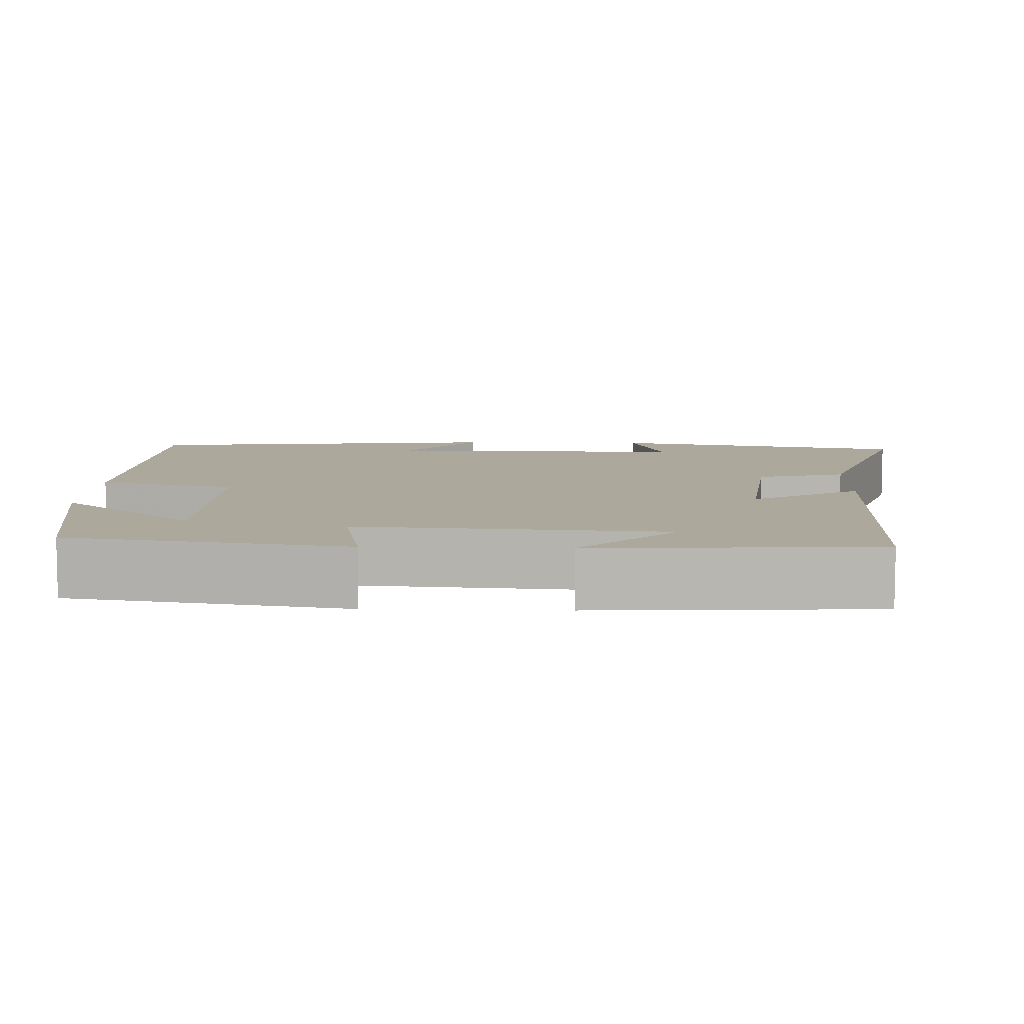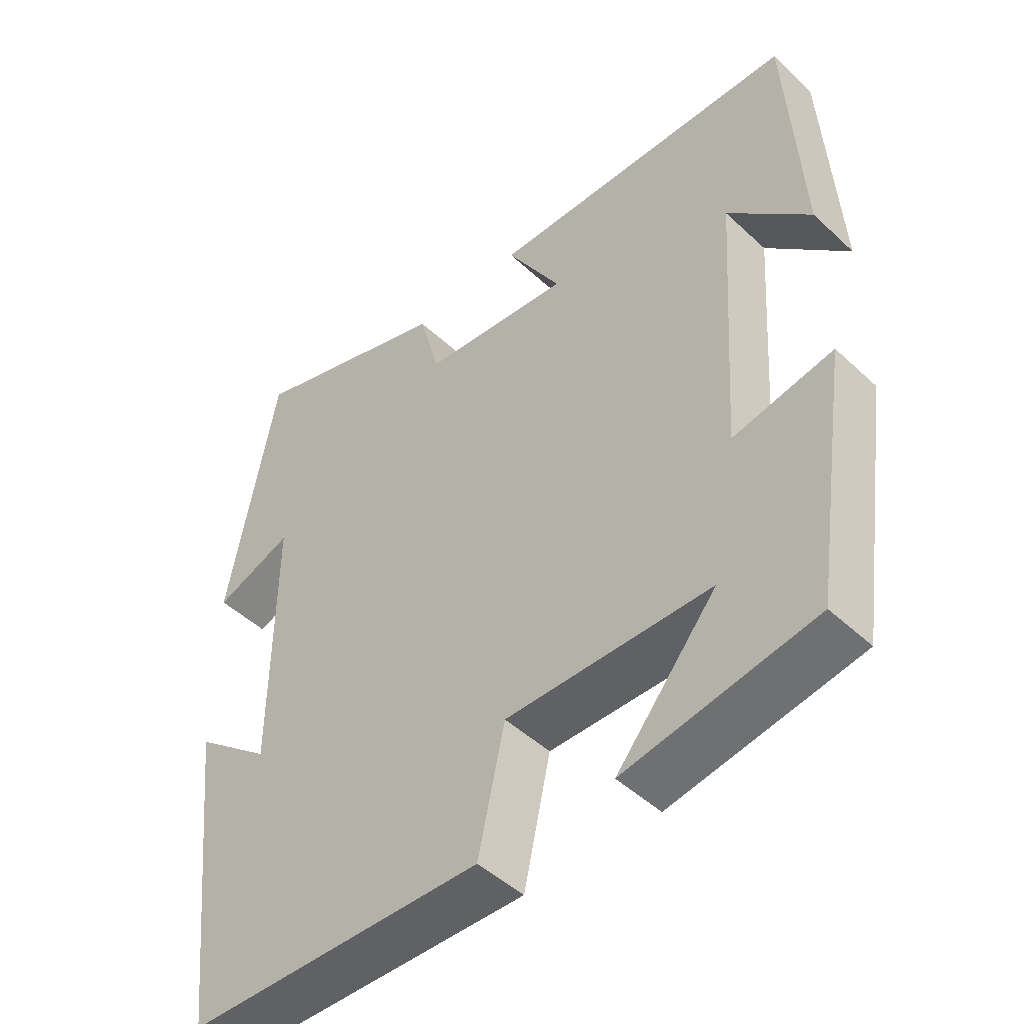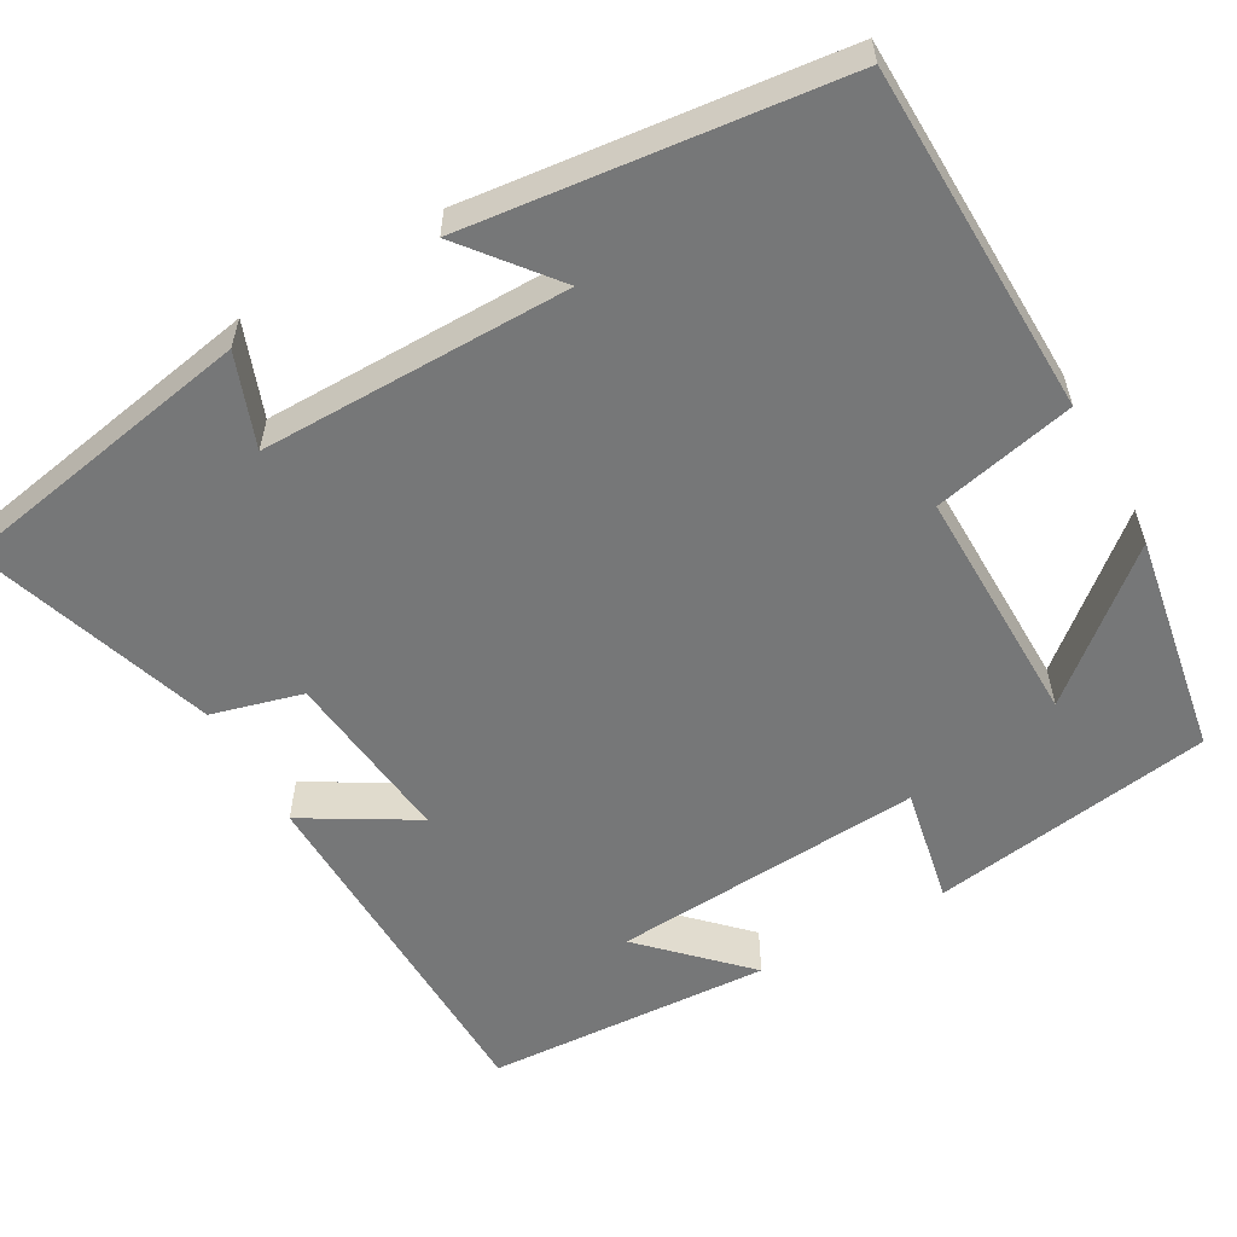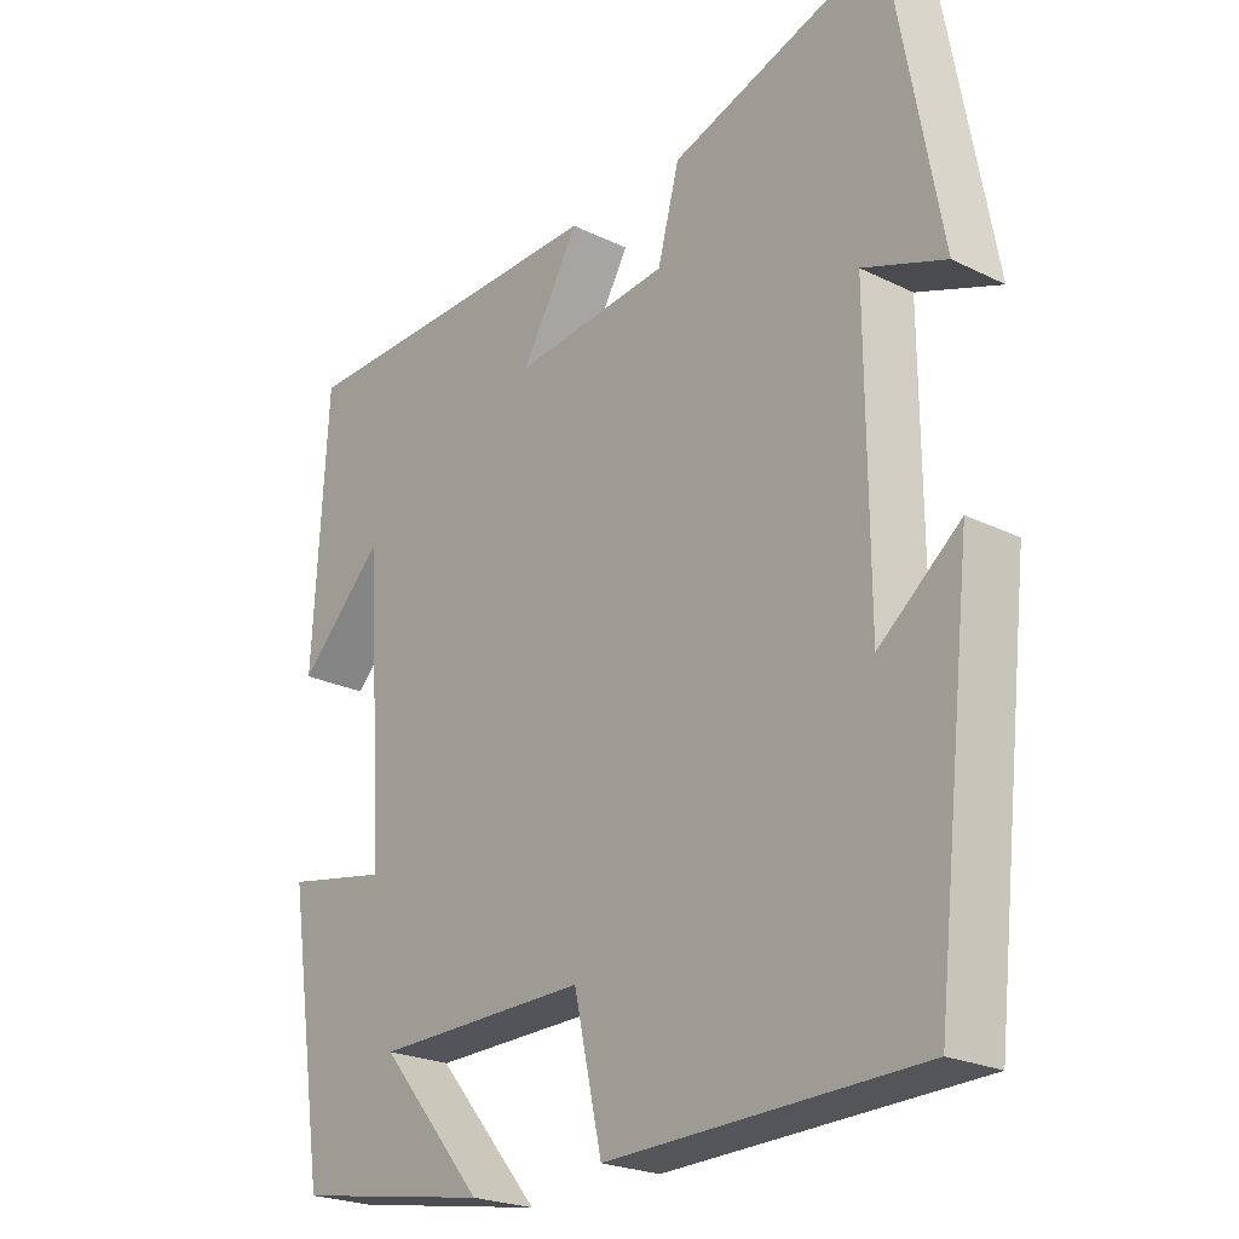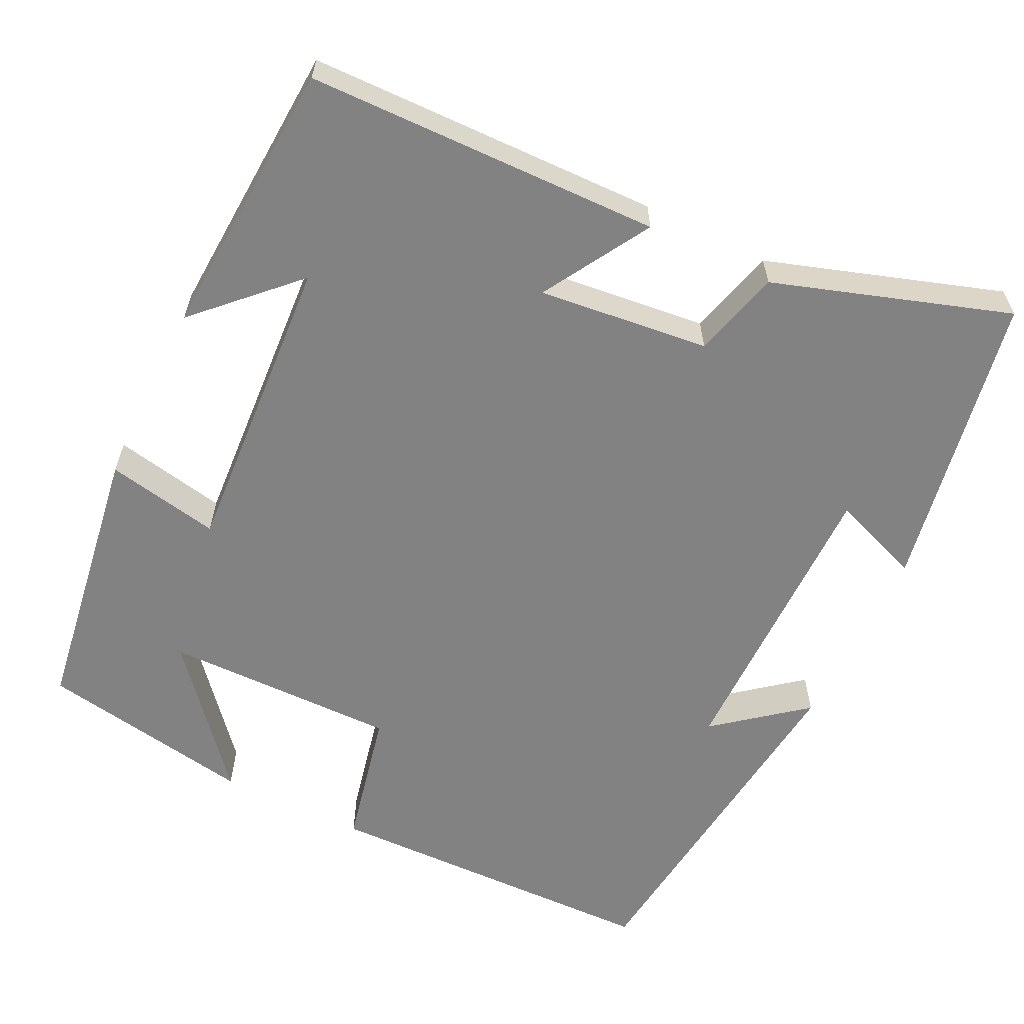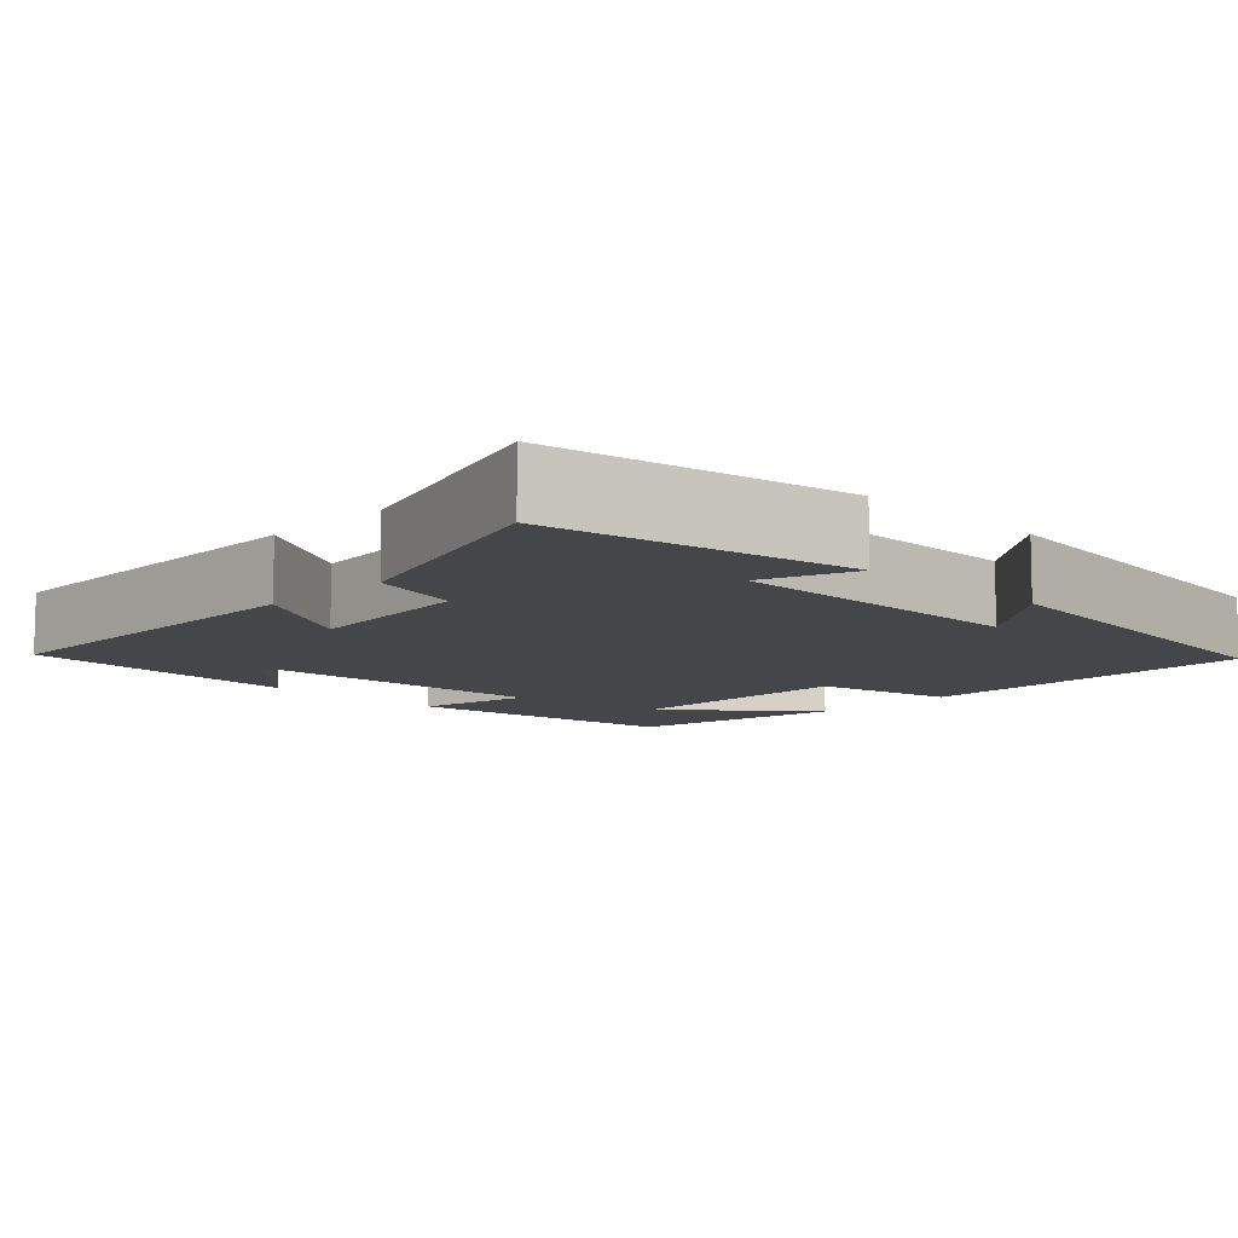
<metadata>
{"format":"obj","ext":"obj","renderer":"f3d","projection":"perspective","resolution":1024,"background":"white","views":[{"elev":8.5,"azim":-88.0,"up":"+Y"},{"elev":-47.6,"azim":-136.3,"up":"+Z"},{"elev":-57.0,"azim":119.5,"up":"+Y"},{"elev":-23.3,"azim":50.3,"up":"+Z"},{"elev":-60.9,"azim":-26.1,"up":"+Y"},{"elev":-9.6,"azim":45.2,"up":"+Y"}]}
</metadata>
<code>
v -0.447 0.07 -0.453
v -0.5 0.07 -0.104
v -0.356 0.07 -0.132
v -0.382 0.07 0.254
v -0.5 0.07 0.136
v -0.48 0.07 0.49
v -0.032 0.07 0.5
v -0.112 0.07 0.364
v 0.104 0.07 0.388
v 0.134 0.07 0.5
v 0.431 0.07 0.598
v 0.5 0.07 0.22
v 0.386 0.07 0.262
v 0.388 0.07 -0.12
v 0.5 0.07 -0.03
v 0.448 0.07 -0.489
v 0.016 0.07 -0.5
v -0.023 0.07 -0.325
v -0.319 0.07 -0.329
v -0.174 0.07 -0.5
v -0.447 0 -0.453
v -0.5 0 -0.104
v -0.356 0 -0.132
v -0.382 0 0.254
v -0.5 0 0.136
v -0.48 0 0.49
v -0.032 0 0.5
v -0.112 0 0.364
v 0.104 0 0.388
v 0.134 0 0.5
v 0.431 0 0.598
v 0.5 0 0.22
v 0.386 0 0.262
v 0.388 0 -0.12
v 0.5 0 -0.03
v 0.448 0 -0.489
v 0.016 0 -0.5
v -0.023 0 -0.325
v -0.319 0 -0.329
v -0.174 0 -0.5
f 19 20 1
f 16 17 18
f 14 15 16
f 14 16 18
f 13 14 18 19
f 9 10 11 12
f 9 12 13
f 8 9 13 19
f 6 7 8
f 4 5 6
f 4 6 8
f 3 4 8 19
f 1 2 3 19
f 21 40 39
f 38 37 36
f 36 35 34
f 38 36 34
f 39 38 34 33
f 32 31 30 29
f 33 32 29
f 39 33 29 28
f 28 27 26
f 26 25 24
f 28 26 24
f 39 28 24 23
f 39 23 22 21
f 1 21 22 2
f 2 22 23 3
f 3 23 24 4
f 4 24 25 5
f 5 25 26 6
f 6 26 27 7
f 7 27 28 8
f 8 28 29 9
f 9 29 30 10
f 10 30 31 11
f 11 31 32 12
f 12 32 33 13
f 13 33 34 14
f 14 34 35 15
f 15 35 36 16
f 16 36 37 17
f 17 37 38 18
f 18 38 39 19
f 19 39 40 20
f 20 40 21 1

</code>
